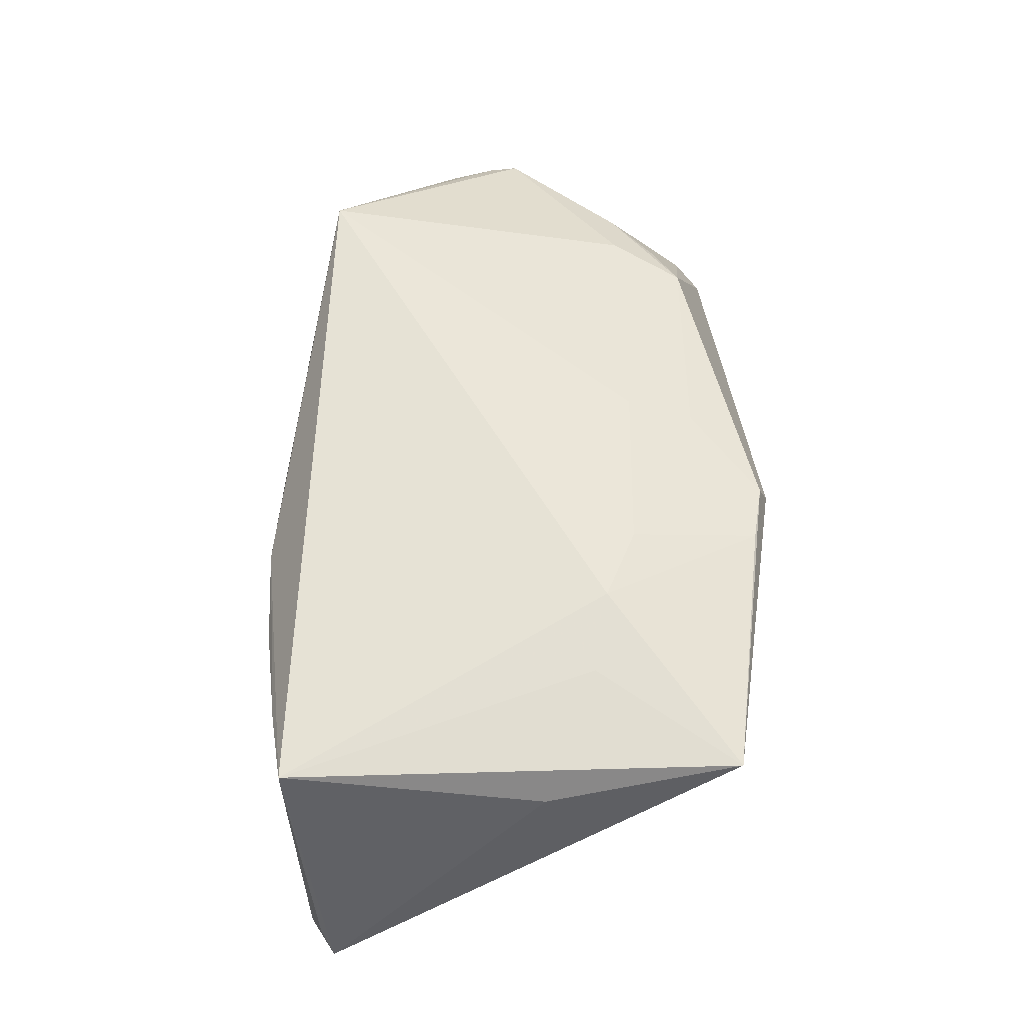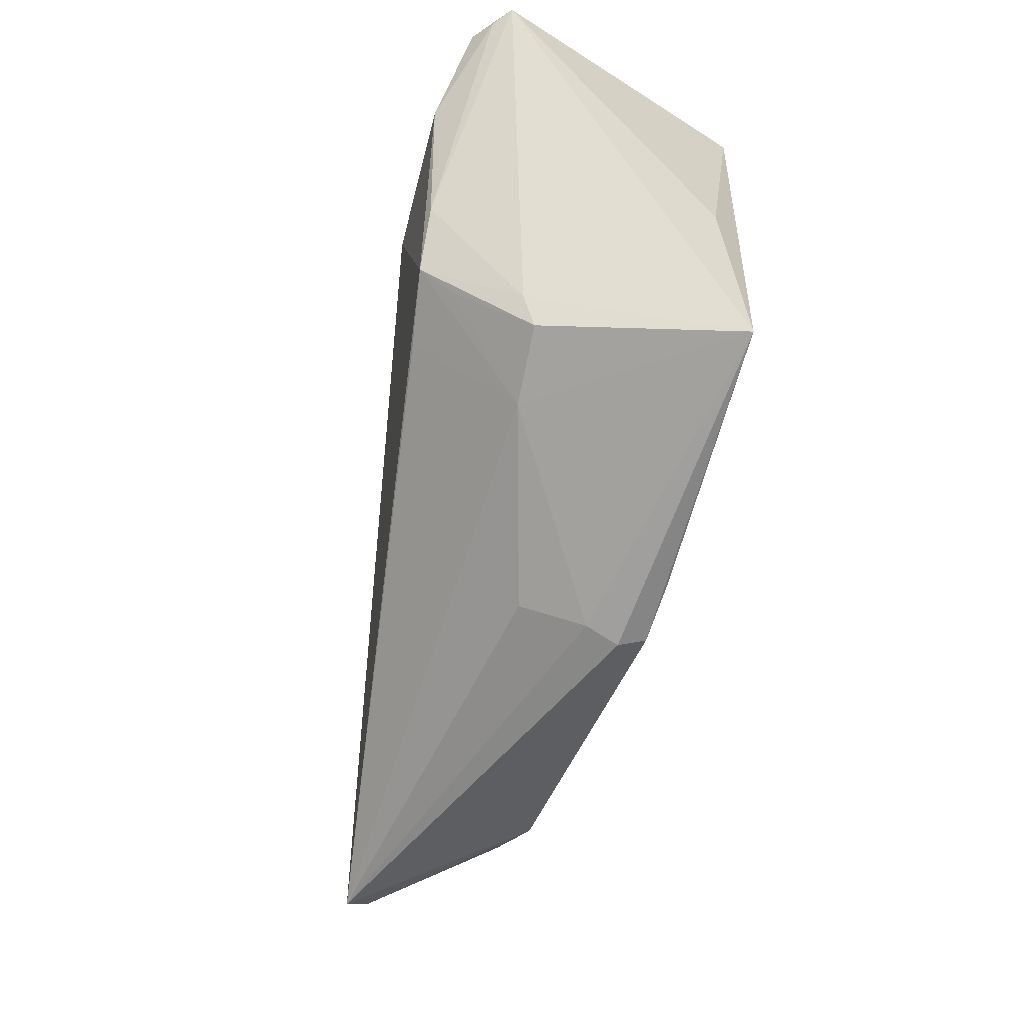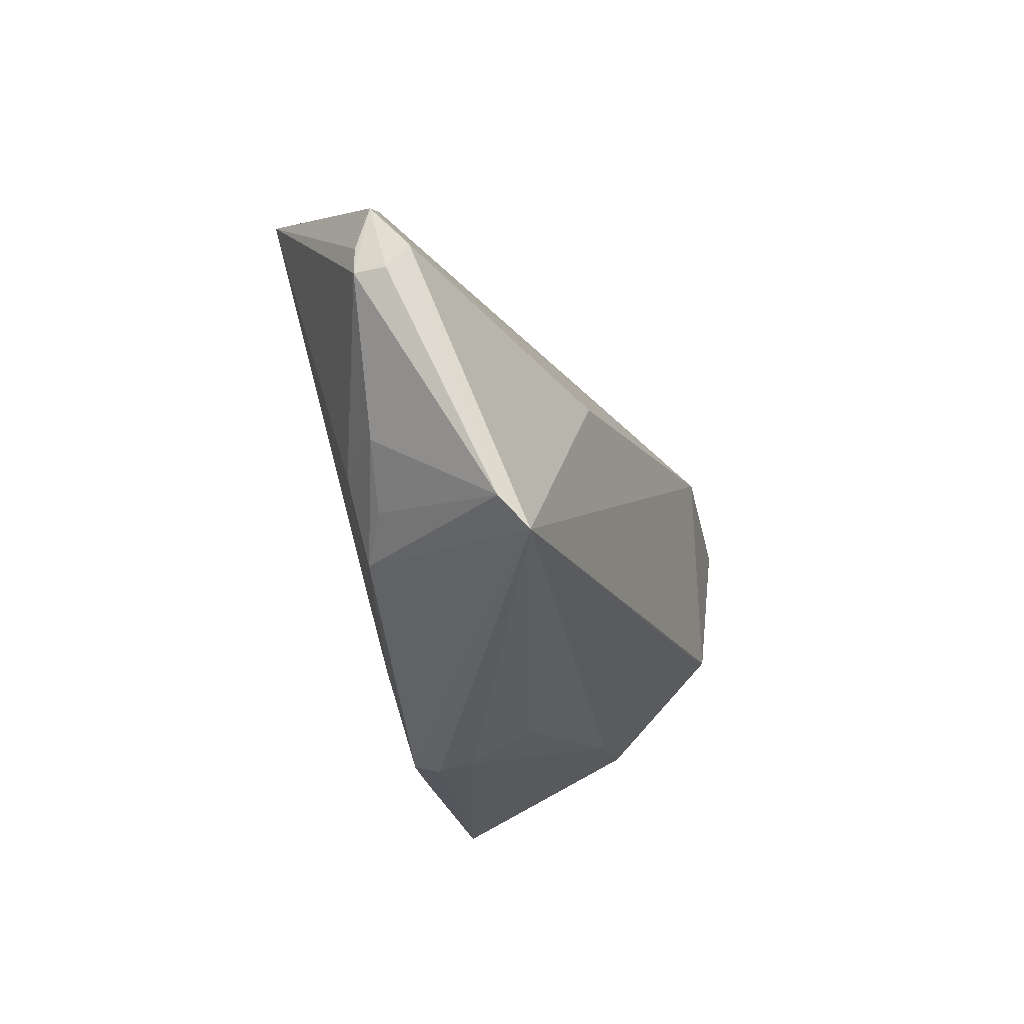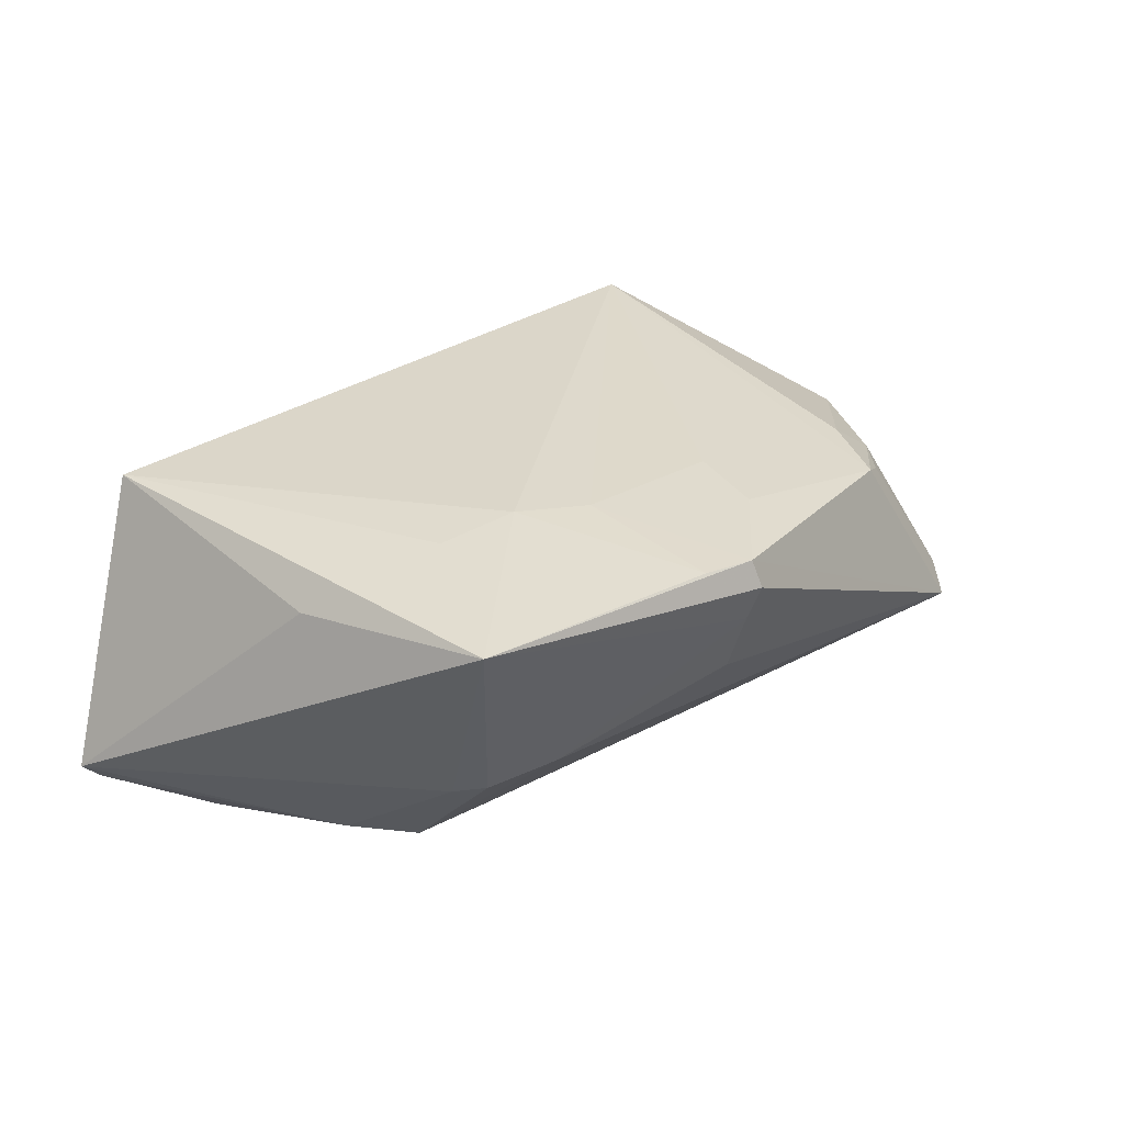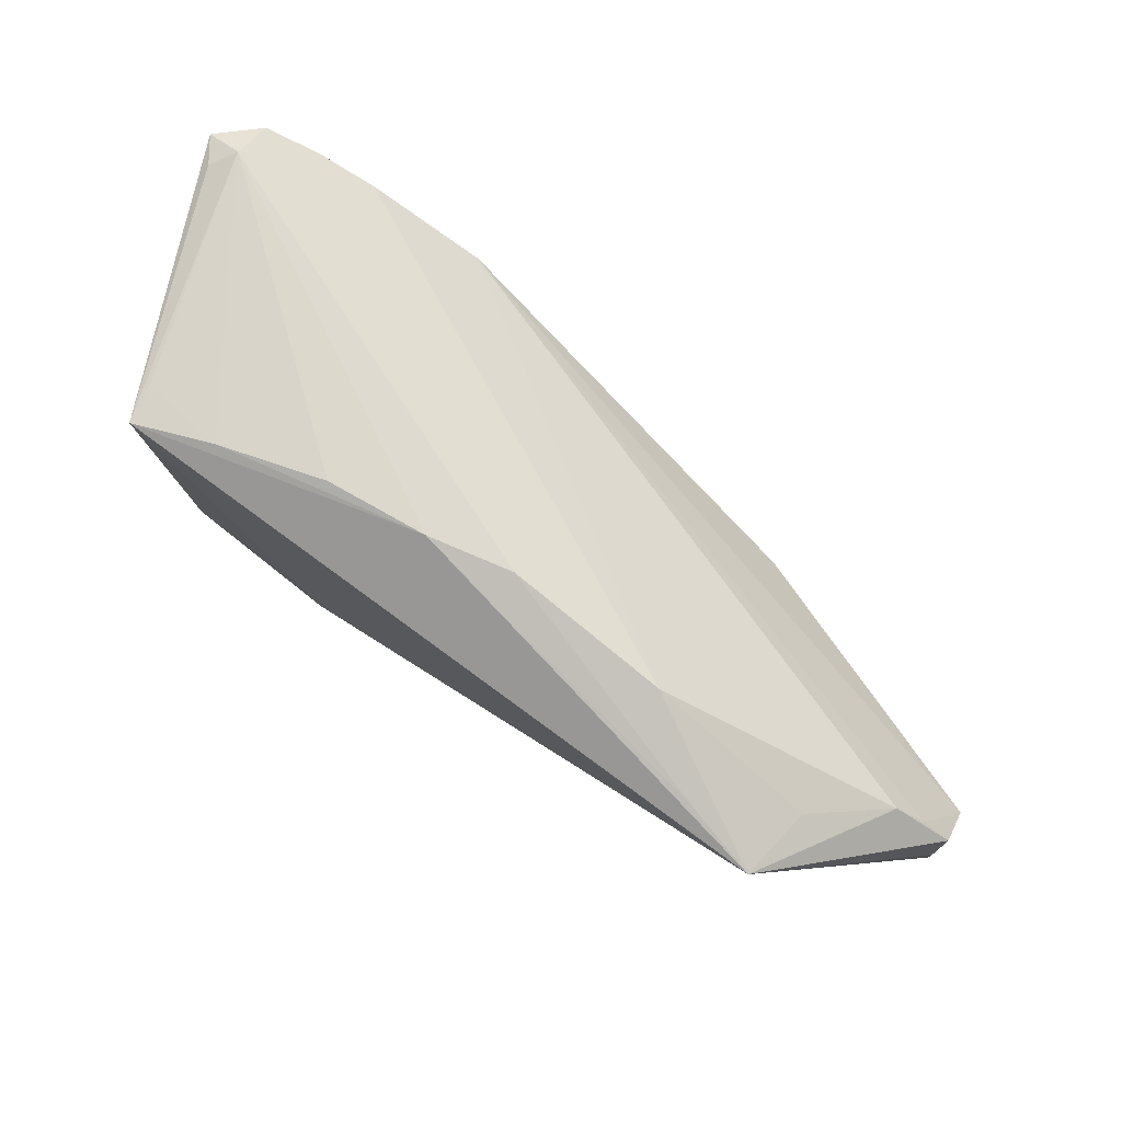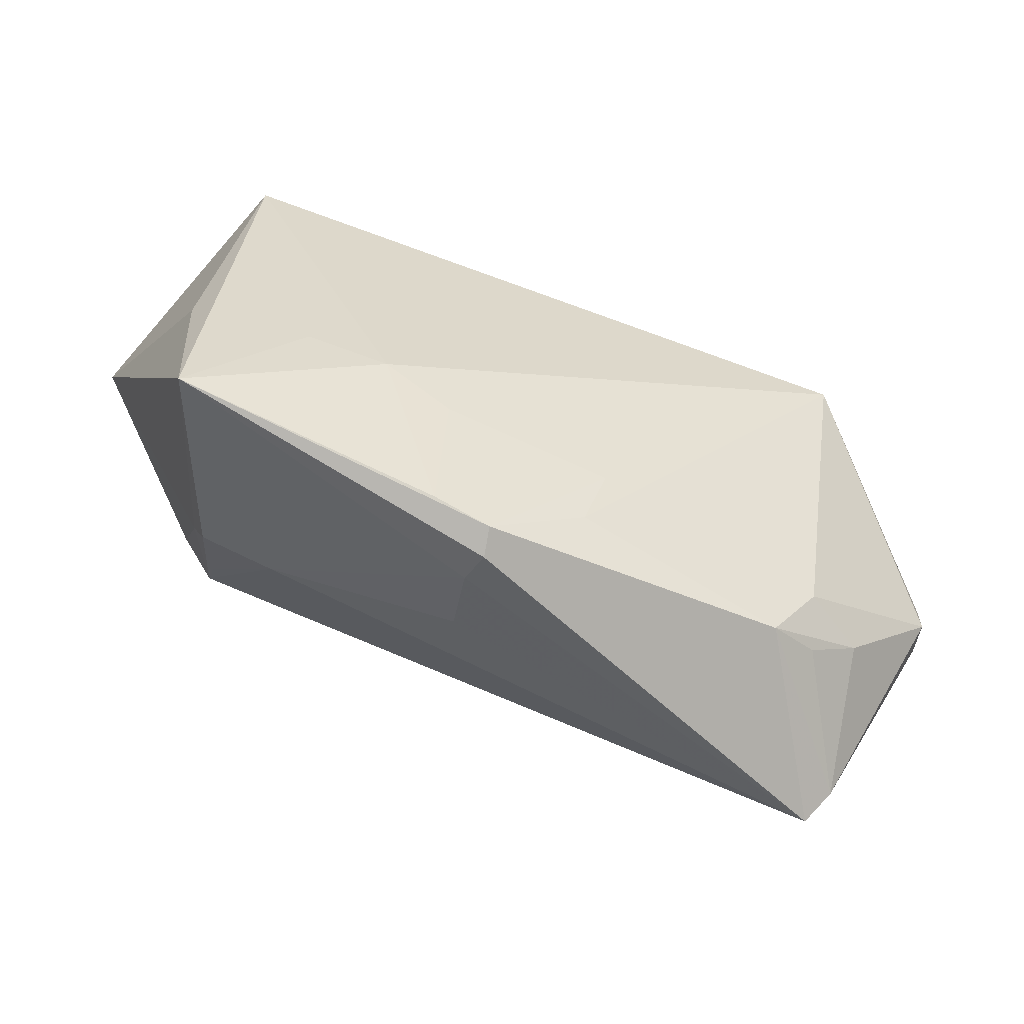
<metadata>
{"format":"obj","ext":"obj","renderer":"f3d","projection":"perspective","resolution":1024,"background":"white","views":[{"elev":64.0,"azim":-95.9,"up":"+Z"},{"elev":-54.9,"azim":-101.9,"up":"+Y"},{"elev":-35.4,"azim":104.6,"up":"+Y"},{"elev":29.9,"azim":-53.7,"up":"+Z"},{"elev":77.5,"azim":35.3,"up":"+Y"},{"elev":-60.8,"azim":-17.6,"up":"+Y"}]}
</metadata>
<code>
v -0.009303 -0.03246 0.01374
v -0.03864 0.03339 0.01872
v -0.02913 0.03408 0.01522
v -0.04223 -0.02538 0.01611
v -0.01631 0.03437 0.01143
v 0.0496 -0.03571 -0.01602
v -0.04355 9.626e-05 0.01338
v -0.03194 -0.006183 -0.02203
v 0.06436 0.002469 -0.0006818
v -0.02503 -0.02235 -0.008161
v 0.04767 0.01679 0.008995
v 0.006254 0.03186 0.007487
v 0.06417 -0.003401 0.0009235
v 0.01247 -0.01791 0.01506
v -0.03567 -0.01491 -0.00972
v 0.06049 0.005647 -0.0002724
v 0.04638 0.02031 0.01872
v 0.06454 -0.007367 -0.003056
v -0.05081 0.03149 -0.01136
v 0.06428 -0.004257 -0.005648
v 0.04348 -0.02019 0.007863
v -0.0282 -0.008026 0.01815
v -0.02317 -0.009689 -0.02119
v 0.009964 -0.0264 0.01329
v -0.002879 -0.03443 0.005112
v -0.05141 0.02918 -0.01701
v -0.03437 -0.0192 -0.008102
v 0.02652 0.02668 0.008139
v -0.04854 0.03274 -0.01432
v -0.04865 0.03008 -0.01929
v -0.002124 -0.03437 0.01284
v 0.04412 -0.02634 0.003542
v -0.03186 -0.01039 -0.01785
v 0.06426 -0.007205 0.0008682
v -0.03948 0.03342 0.01391
v -0.05348 0.03014 -0.01488
v 0.05668 0.009392 0.0008899
v -0.04168 0.01891 -0.02278
v 0.05239 -0.0325 -0.01301
v -0.04236 0.02769 -0.02098
v -0.02168 0.01904 -0.02358
v 0.0369 0.02301 0.01635
v -0.003953 0.03366 0.01004
v 0.03753 -0.02894 0.006719
v 0.05119 -0.02104 0.002476
v -0.03548 0.02529 -0.02204
v -0.01787 -0.01083 0.01872
v -0.009042 -0.01561 0.01731
v 0.02742 -0.002628 -0.01823
v -0.001703 -0.03571 0.009297
v -0.0364 0.001739 -0.02174
v -0.001874 -0.03141 -0.003134
f 50 6 31
f 6 44 31
f 24 44 17
f 24 31 44
f 17 2 47
f 39 44 6
f 34 13 17
f 45 39 34
f 34 39 18
f 52 10 6
f 23 8 6
f 6 10 23
f 23 10 8
f 17 37 11
f 11 28 17
f 37 28 11
f 36 2 19
f 19 29 36
f 2 29 19
f 3 5 29
f 17 28 42
f 42 28 12
f 12 29 43
f 29 5 43
f 43 42 12
f 17 42 43
f 5 3 43
f 43 2 17
f 43 3 2
f 17 47 48
f 32 45 44
f 44 39 32
f 32 39 45
f 21 34 17
f 17 44 21
f 44 45 21
f 45 34 21
f 25 6 50
f 25 52 6
f 10 52 25
f 50 31 4
f 4 25 50
f 10 25 4
f 41 28 37
f 6 8 41
f 35 29 2
f 2 3 35
f 35 3 29
f 9 37 17
f 17 13 9
f 9 34 18
f 13 34 9
f 31 24 14
f 14 48 31
f 14 24 17
f 17 48 14
f 1 4 31
f 47 4 1
f 31 48 1
f 1 48 47
f 22 47 2
f 2 4 22
f 22 4 47
f 7 2 36
f 36 4 7
f 7 4 2
f 10 4 27
f 28 41 46
f 12 28 46
f 6 41 49
f 20 49 41
f 20 9 18
f 6 49 20
f 18 39 20
f 20 39 6
f 8 10 33
f 33 27 8
f 10 27 33
f 8 27 15
f 15 4 36
f 15 27 4
f 12 46 40
f 38 41 8
f 38 46 41
f 38 40 46
f 37 9 16
f 9 20 16
f 16 41 37
f 16 20 41
f 30 29 12
f 12 40 30
f 36 29 30
f 40 38 30
f 51 38 8
f 51 15 36
f 8 15 51
f 36 30 26
f 26 30 38
f 26 51 36
f 38 51 26

</code>
